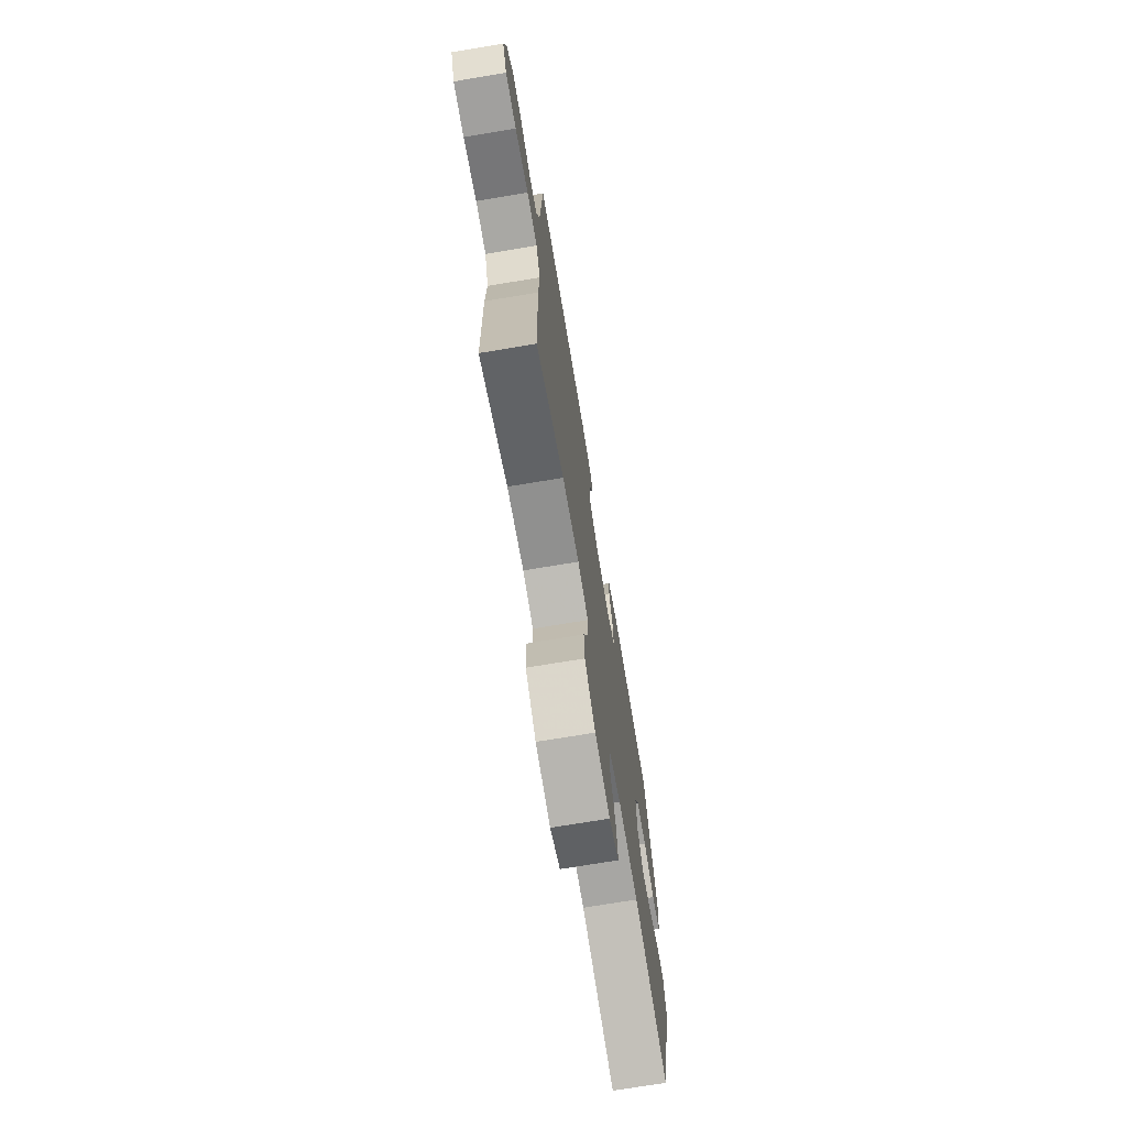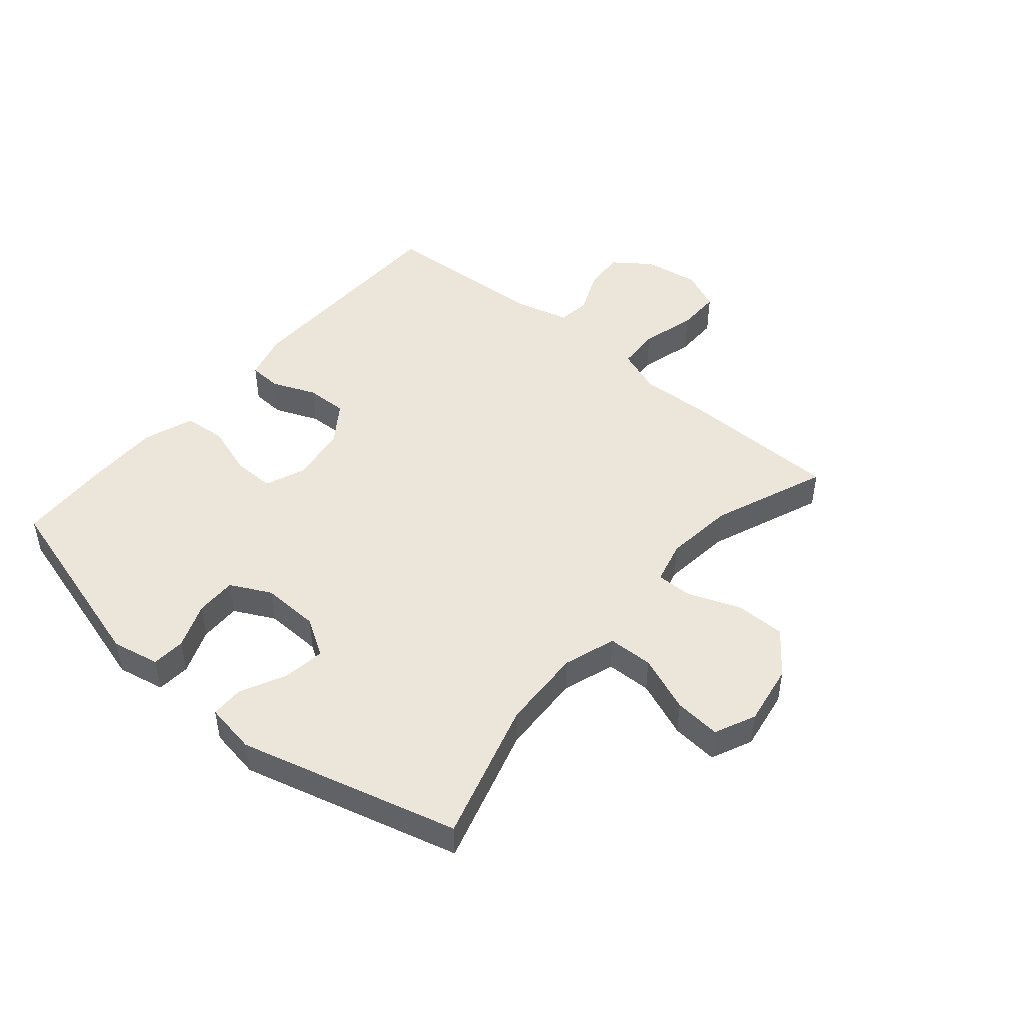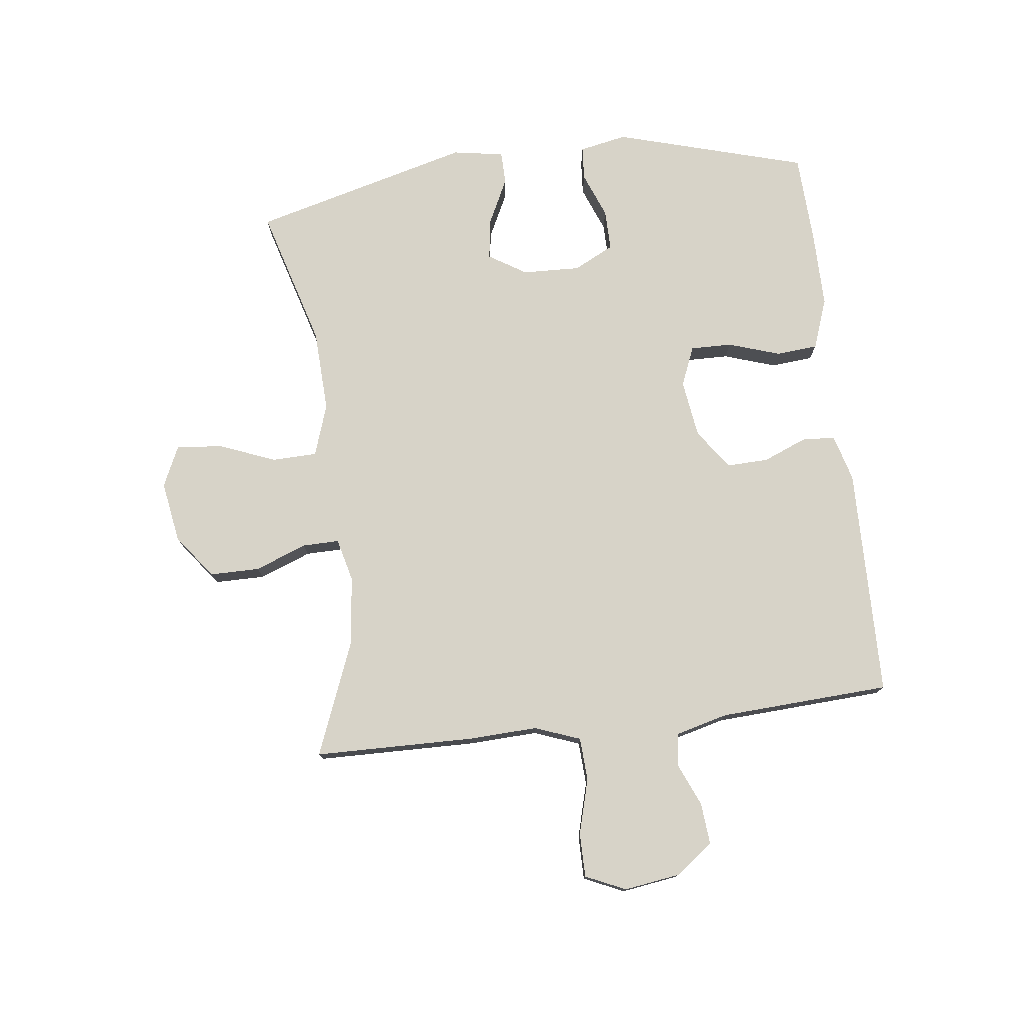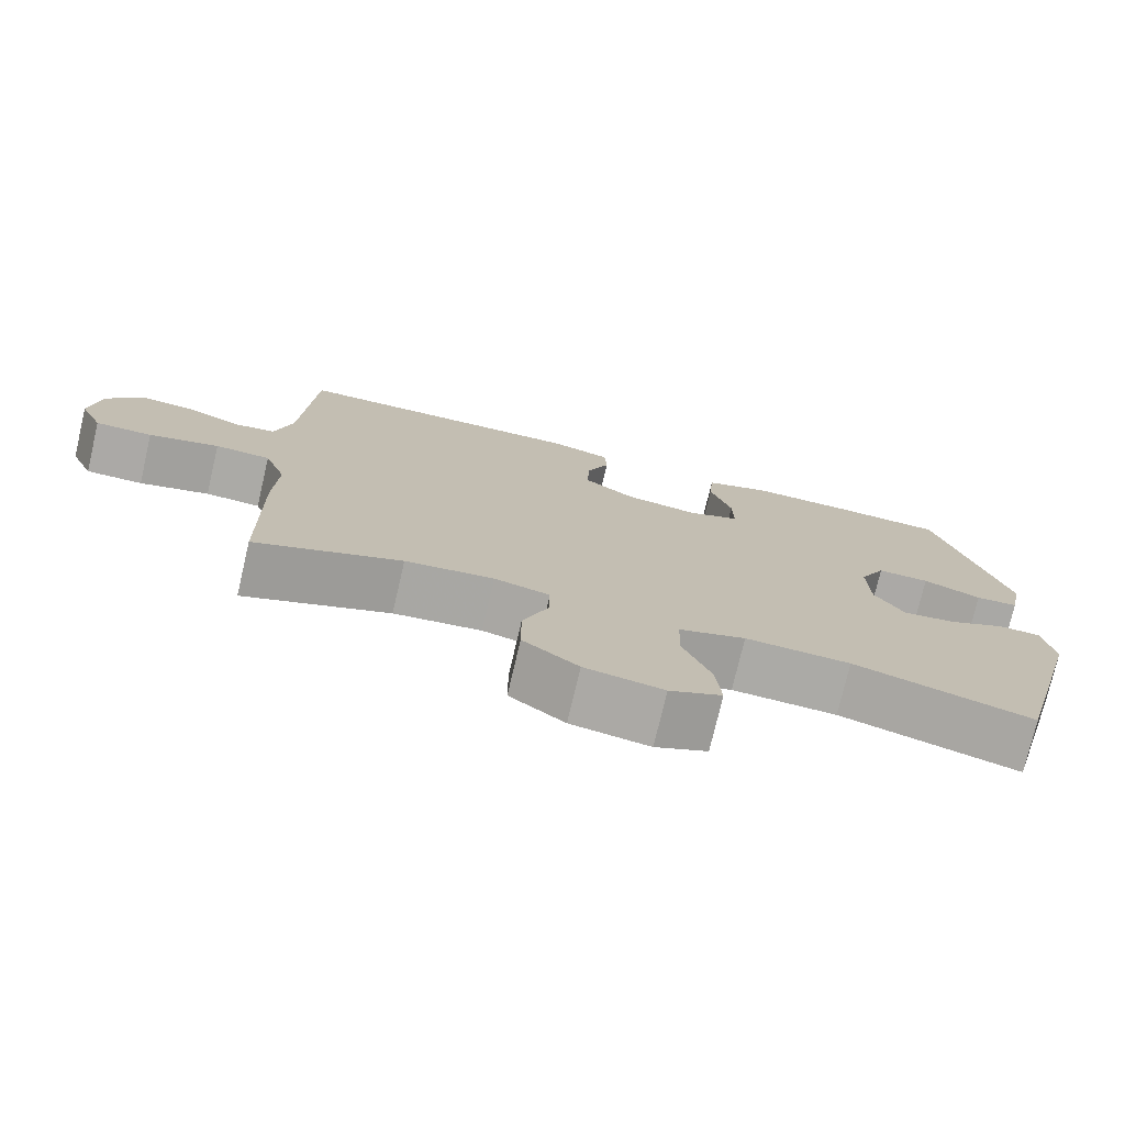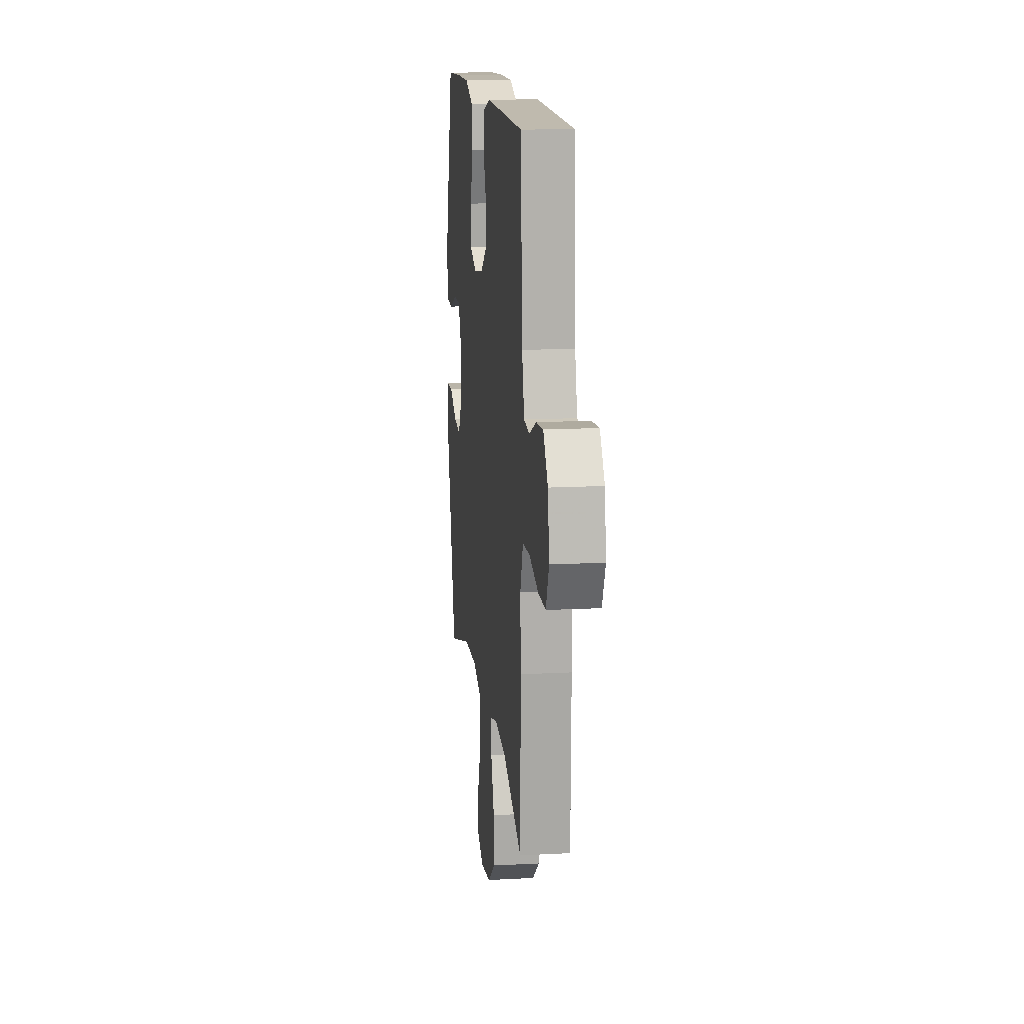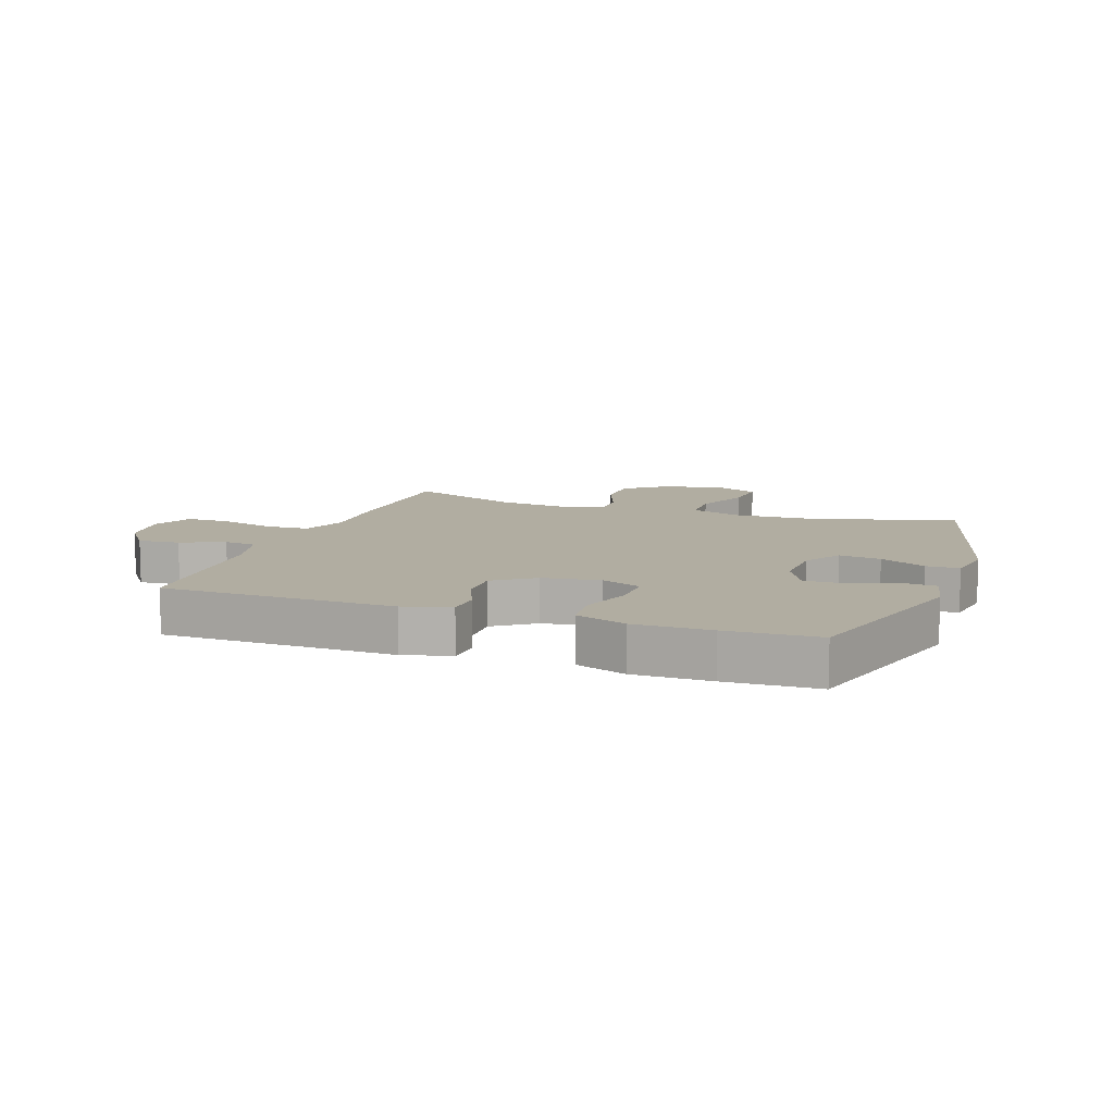
<metadata>
{"format":"obj","ext":"obj","renderer":"f3d","projection":"perspective","resolution":1024,"background":"white","views":[{"elev":-71.8,"azim":-80.5,"up":"+Z"},{"elev":47.2,"azim":130.3,"up":"+Y"},{"elev":76.6,"azim":-96.8,"up":"+Y"},{"elev":-75.6,"azim":-13.2,"up":"+Z"},{"elev":14.6,"azim":-96.6,"up":"+Z"},{"elev":10.4,"azim":19.6,"up":"+Y"}]}
</metadata>
<code>
v -0.5 0.07 0.5
v -0.116 0.07 0.506
v -0.038 0.07 0.484
v -0.035 0.07 0.429
v -0.065 0.07 0.356
v -0.067 0.07 0.287
v -0.001 0.07 0.24
v 0.095 0.07 0.226
v 0.161 0.07 0.253
v 0.16 0.07 0.322
v 0.132 0.07 0.408
v 0.138 0.07 0.478
v 0.222 0.07 0.508
v 0.349 0.07 0.507
v 0.5 0.07 0.5
v 0.591 0.07 0.181
v 0.575 0.07 0.102
v 0.519 0.07 0.098
v 0.443 0.07 0.128
v 0.375 0.07 0.129
v 0.341 0.07 0.062
v 0.344 0.07 -0.034
v 0.383 0.07 -0.097
v 0.452 0.07 -0.087
v 0.528 0.07 -0.05
v 0.583 0.07 -0.051
v 0.597 0.07 -0.136
v 0.5 0.07 -0.5
v 0.267 0.07 -0.432
v 0.13 0.07 -0.426
v 0.043 0.07 -0.455
v 0.041 0.07 -0.53
v 0.078 0.07 -0.624
v 0.085 0.07 -0.701
v 0.017 0.07 -0.732
v -0.085 0.07 -0.715
v -0.157 0.07 -0.66
v -0.157 0.07 -0.577
v -0.124 0.07 -0.491
v -0.123 0.07 -0.43
v -0.195 0.07 -0.412
v -0.31 0.07 -0.425
v -0.5 0.07 -0.5
v -0.504 0.07 -0.234
v -0.499 0.07 -0.119
v -0.527 0.07 -0.043
v -0.599 0.07 -0.039
v -0.69 0.07 -0.064
v -0.764 0.07 -0.064
v -0.794 0.07 0.003
v -0.78 0.07 0.096
v -0.734 0.07 0.158
v -0.665 0.07 0.152
v -0.593 0.07 0.121
v -0.539 0.07 0.128
v -0.516 0.07 0.216
v -0.5 0 0.5
v -0.116 0 0.506
v -0.038 0 0.484
v -0.035 0 0.429
v -0.065 0 0.356
v -0.067 0 0.287
v -0.001 0 0.24
v 0.095 0 0.226
v 0.161 0 0.253
v 0.16 0 0.322
v 0.132 0 0.408
v 0.138 0 0.478
v 0.222 0 0.508
v 0.349 0 0.507
v 0.5 0 0.5
v 0.591 0 0.181
v 0.575 0 0.102
v 0.519 0 0.098
v 0.443 0 0.128
v 0.375 0 0.129
v 0.341 0 0.062
v 0.344 0 -0.034
v 0.383 0 -0.097
v 0.452 0 -0.087
v 0.528 0 -0.05
v 0.583 0 -0.051
v 0.597 0 -0.136
v 0.5 0 -0.5
v 0.267 0 -0.432
v 0.13 0 -0.426
v 0.043 0 -0.455
v 0.041 0 -0.53
v 0.078 0 -0.624
v 0.085 0 -0.701
v 0.017 0 -0.732
v -0.085 0 -0.715
v -0.157 0 -0.66
v -0.157 0 -0.577
v -0.124 0 -0.491
v -0.123 0 -0.43
v -0.195 0 -0.412
v -0.31 0 -0.425
v -0.5 0 -0.5
v -0.504 0 -0.234
v -0.499 0 -0.119
v -0.527 0 -0.043
v -0.599 0 -0.039
v -0.69 0 -0.064
v -0.764 0 -0.064
v -0.794 0 0.003
v -0.78 0 0.096
v -0.734 0 0.158
v -0.665 0 0.152
v -0.593 0 0.121
v -0.539 0 0.128
v -0.516 0 0.216
f 51 52 53 54
f 51 54 55
f 50 51 55
f 47 48 49 50
f 46 47 50 55
f 45 46 55 56
f 42 43 44 45
f 41 42 45 56
f 36 37 38 39
f 36 39 40
f 35 36 40
f 32 33 34 35
f 31 32 35 40
f 30 31 40 41
f 26 27 28 29
f 24 25 26 29
f 23 24 29 30
f 22 23 30 41
f 16 17 18 19
f 16 19 20
f 15 16 20
f 14 15 20 21
f 10 11 12 13
f 9 10 13 14
f 2 3 4 5
f 2 5 6
f 1 2 6
f 56 1 6 7
f 21 22 41 56
f 9 14 21
f 8 9 21
f 7 8 21 56
f 110 109 108 107
f 111 110 107
f 111 107 106
f 106 105 104 103
f 111 106 103 102
f 112 111 102 101
f 101 100 99 98
f 112 101 98 97
f 95 94 93 92
f 96 95 92
f 96 92 91
f 91 90 89 88
f 96 91 88 87
f 97 96 87 86
f 85 84 83 82
f 85 82 81 80
f 86 85 80 79
f 97 86 79 78
f 75 74 73 72
f 76 75 72
f 76 72 71
f 77 76 71 70
f 69 68 67 66
f 70 69 66 65
f 61 60 59 58
f 62 61 58
f 62 58 57
f 63 62 57 112
f 112 97 78 77
f 77 70 65
f 77 65 64
f 112 77 64 63
f 1 57 58 2
f 2 58 59 3
f 3 59 60 4
f 4 60 61 5
f 5 61 62 6
f 6 62 63 7
f 7 63 64 8
f 8 64 65 9
f 9 65 66 10
f 10 66 67 11
f 11 67 68 12
f 12 68 69 13
f 13 69 70 14
f 14 70 71 15
f 15 71 72 16
f 16 72 73 17
f 17 73 74 18
f 18 74 75 19
f 19 75 76 20
f 20 76 77 21
f 21 77 78 22
f 22 78 79 23
f 23 79 80 24
f 24 80 81 25
f 25 81 82 26
f 26 82 83 27
f 27 83 84 28
f 28 84 85 29
f 29 85 86 30
f 30 86 87 31
f 31 87 88 32
f 32 88 89 33
f 33 89 90 34
f 34 90 91 35
f 35 91 92 36
f 36 92 93 37
f 37 93 94 38
f 38 94 95 39
f 39 95 96 40
f 40 96 97 41
f 41 97 98 42
f 42 98 99 43
f 43 99 100 44
f 44 100 101 45
f 45 101 102 46
f 46 102 103 47
f 47 103 104 48
f 48 104 105 49
f 49 105 106 50
f 50 106 107 51
f 51 107 108 52
f 52 108 109 53
f 53 109 110 54
f 54 110 111 55
f 55 111 112 56
f 56 112 57 1

</code>
